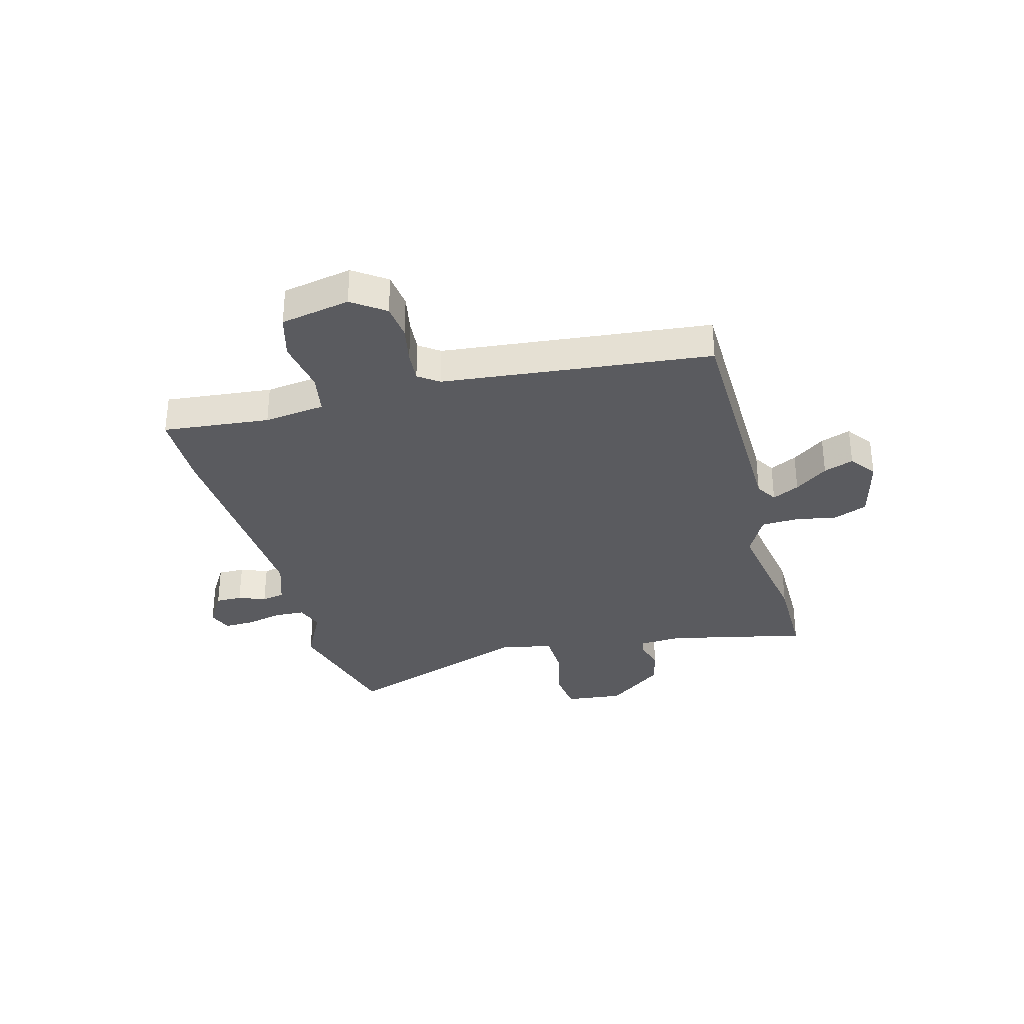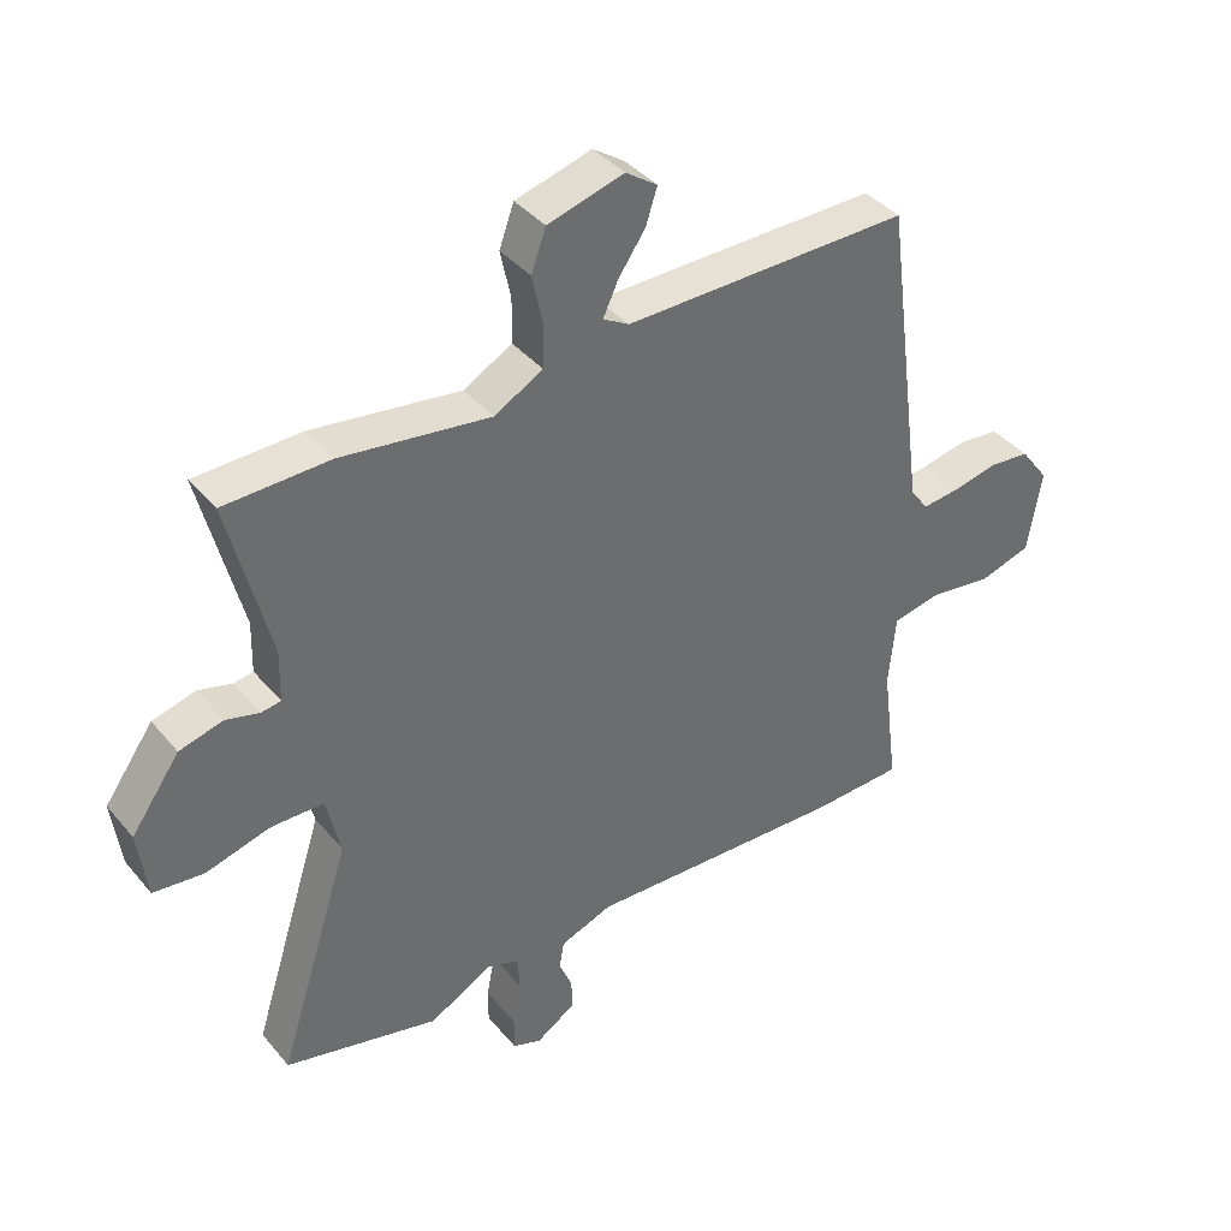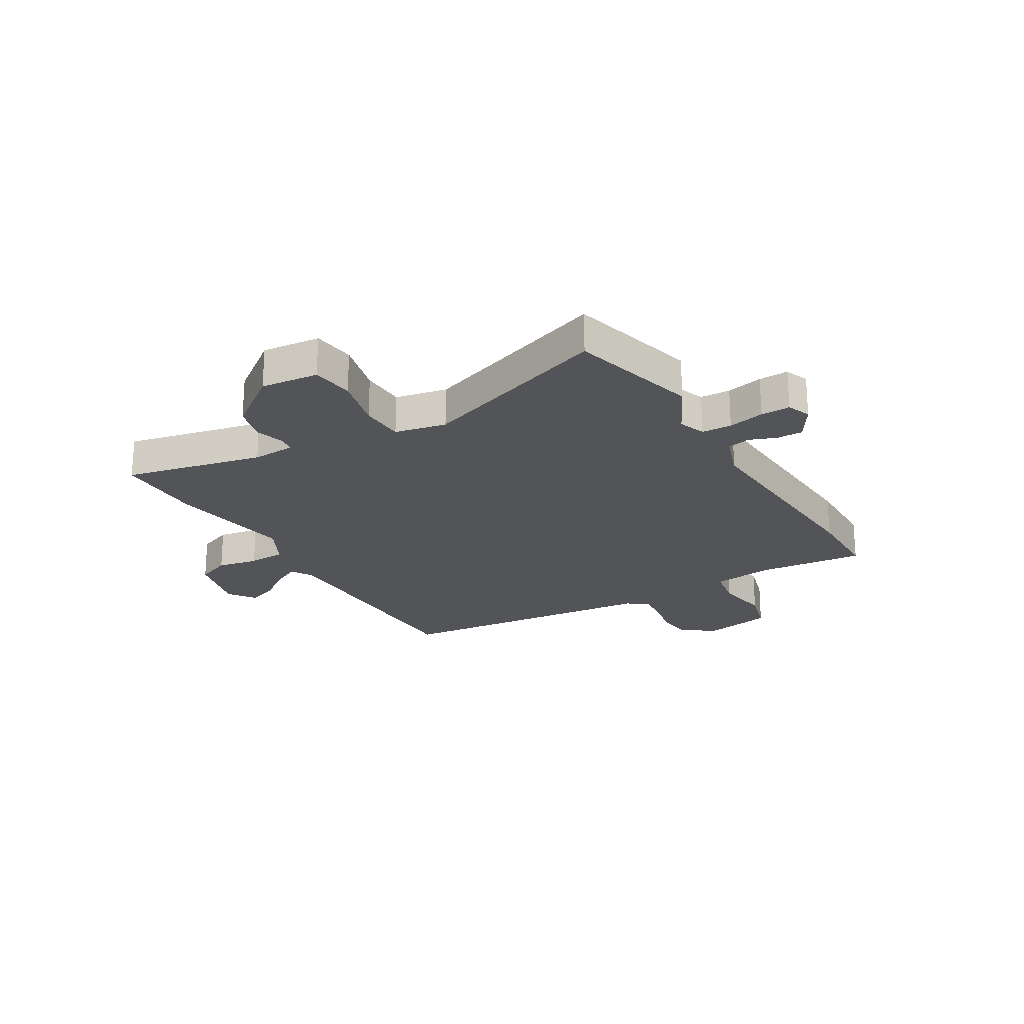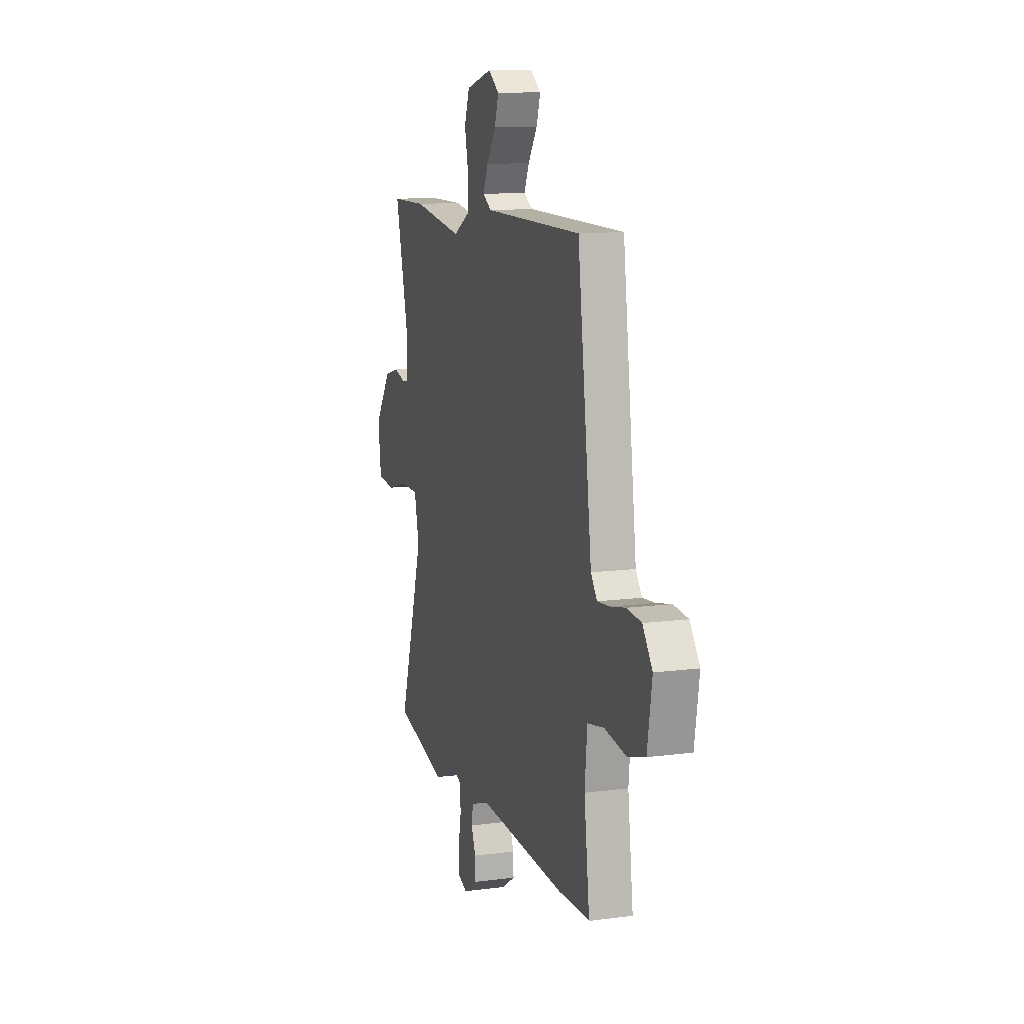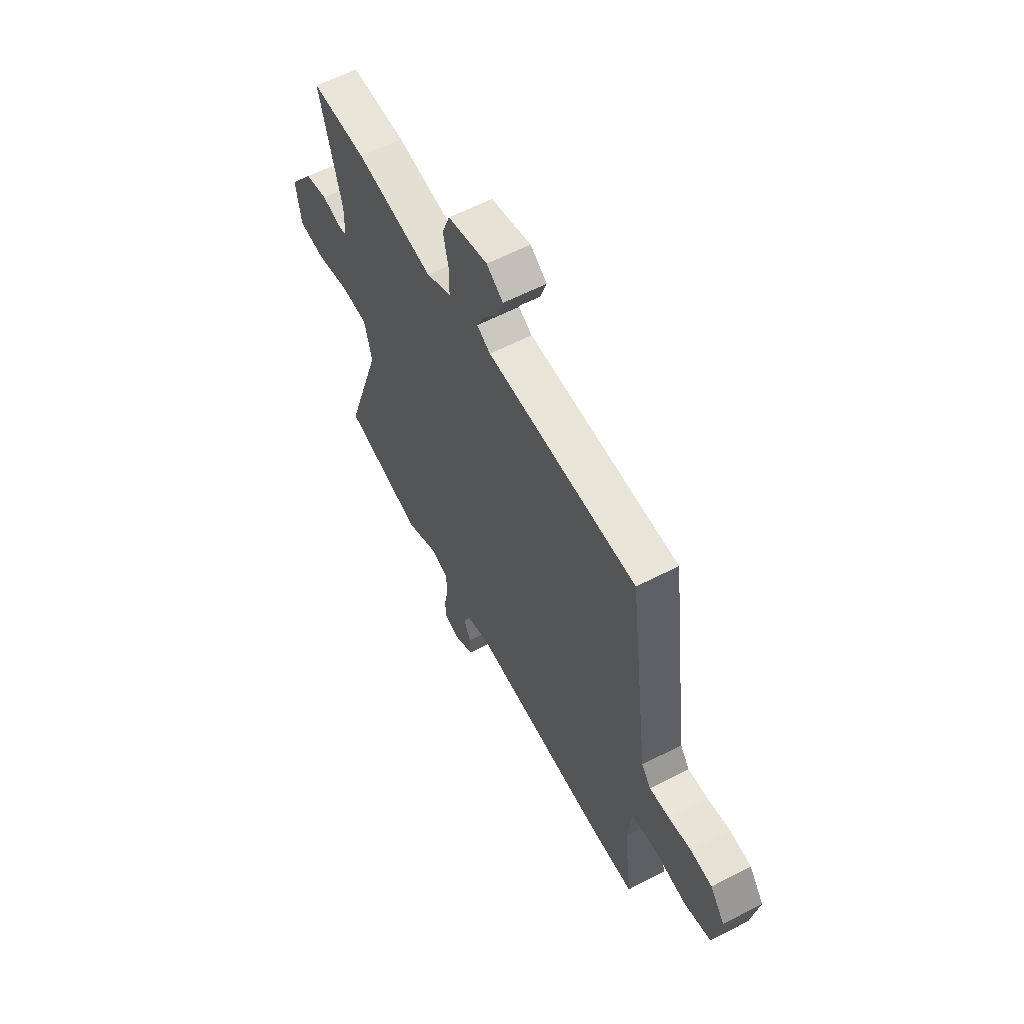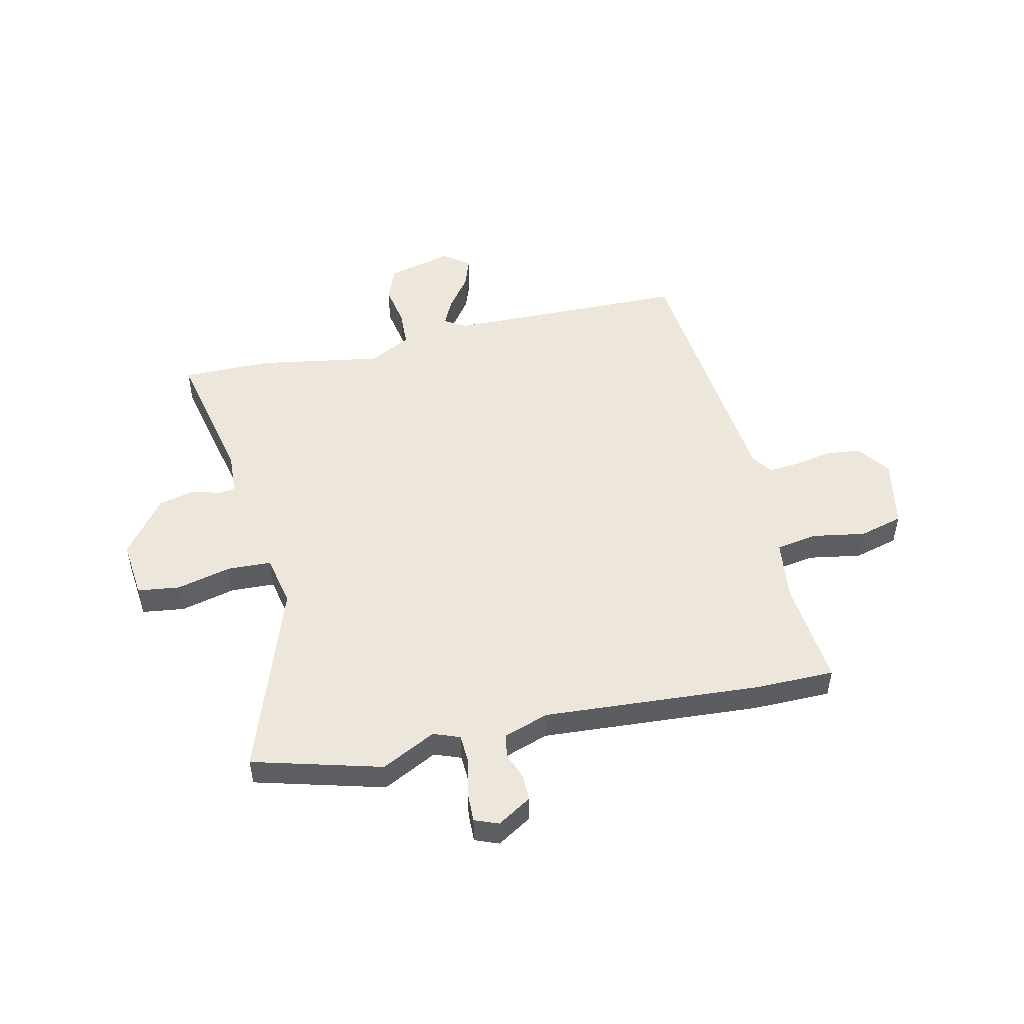
<metadata>
{"format":"obj","ext":"obj","renderer":"f3d","projection":"perspective","resolution":1024,"background":"white","views":[{"elev":-32.9,"azim":-73.5,"up":"+Y"},{"elev":39.1,"azim":144.6,"up":"+Z"},{"elev":-23.0,"azim":122.1,"up":"+Y"},{"elev":12.1,"azim":-107.2,"up":"+Z"},{"elev":60.6,"azim":-117.8,"up":"+Z"},{"elev":50.7,"azim":168.8,"up":"+Y"}]}
</metadata>
<code>
v -0.455 0.07 0.532
v -0.012 0.07 0.528
v 0.028 0.07 0.551
v 0.005 0.07 0.601
v -0.037 0.07 0.662
v -0.055 0.07 0.717
v -0.006 0.07 0.751
v 0.112 0.07 0.718
v 0.135 0.07 0.655
v 0.119 0.07 0.58
v 0.12 0.07 0.512
v 0.195 0.07 0.47
v 0.425 0.07 0.502
v 0.588 0.07 0.498
v 0.525 0.07 0.246
v 0.527 0.07 0.167
v 0.557 0.07 0.162
v 0.609 0.07 0.176
v 0.676 0.07 0.158
v 0.751 0.07 0.053
v 0.737 0.07 -0.053
v 0.659 0.07 -0.061
v 0.56 0.07 -0.034
v 0.479 0.07 -0.035
v 0.457 0.07 -0.129
v 0.57 0.07 -0.483
v 0.332 0.07 -0.541
v 0.234 0.07 -0.488
v 0.185 0.07 -0.505
v 0.181 0.07 -0.56
v 0.194 0.07 -0.627
v 0.194 0.07 -0.681
v 0.15 0.07 -0.697
v 0.088 0.07 -0.657
v 0.09 0.07 -0.609
v 0.11 0.07 -0.56
v 0.103 0.07 -0.518
v 0.022 0.07 -0.488
v -0.379 0.07 -0.504
v -0.523 0.07 -0.499
v -0.498 0.07 -0.304
v -0.509 0.07 -0.192
v -0.584 0.07 -0.177
v -0.682 0.07 -0.191
v -0.762 0.07 -0.167
v -0.783 0.07 -0.039
v -0.739 0.07 0.02
v -0.674 0.07 0.026
v -0.605 0.07 0.011
v -0.548 0.07 0.005
v -0.52 0.07 0.042
v -0.455 0 0.532
v -0.012 0 0.528
v 0.028 0 0.551
v 0.005 0 0.601
v -0.037 0 0.662
v -0.055 0 0.717
v -0.006 0 0.751
v 0.112 0 0.718
v 0.135 0 0.655
v 0.119 0 0.58
v 0.12 0 0.512
v 0.195 0 0.47
v 0.425 0 0.502
v 0.588 0 0.498
v 0.525 0 0.246
v 0.527 0 0.167
v 0.557 0 0.162
v 0.609 0 0.176
v 0.676 0 0.158
v 0.751 0 0.053
v 0.737 0 -0.053
v 0.659 0 -0.061
v 0.56 0 -0.034
v 0.479 0 -0.035
v 0.457 0 -0.129
v 0.57 0 -0.483
v 0.332 0 -0.541
v 0.234 0 -0.488
v 0.185 0 -0.505
v 0.181 0 -0.56
v 0.194 0 -0.627
v 0.194 0 -0.681
v 0.15 0 -0.697
v 0.088 0 -0.657
v 0.09 0 -0.609
v 0.11 0 -0.56
v 0.103 0 -0.518
v 0.022 0 -0.488
v -0.379 0 -0.504
v -0.523 0 -0.499
v -0.498 0 -0.304
v -0.509 0 -0.192
v -0.584 0 -0.177
v -0.682 0 -0.191
v -0.762 0 -0.167
v -0.783 0 -0.039
v -0.739 0 0.02
v -0.674 0 0.026
v -0.605 0 0.011
v -0.548 0 0.005
v -0.52 0 0.042
f 47 48 49
f 46 47 49
f 45 46 49
f 44 45 49
f 43 44 49
f 42 43 49 50
f 38 39 40 41
f 38 41 42
f 42 50 51
f 38 42 51
f 37 38 51
f 34 35 36
f 33 34 36
f 32 33 36
f 31 32 36
f 30 31 36
f 29 30 36 37
f 25 26 27 28
f 51 1 2
f 37 51 2
f 29 37 2
f 28 29 2
f 25 28 2
f 24 25 2
f 21 22 23
f 20 21 23
f 19 20 23
f 18 19 23
f 17 18 23
f 12 13 14 15
f 11 12 15 16
f 8 9 10
f 7 8 10
f 6 7 10
f 5 6 10
f 4 5 10
f 3 4 10 11
f 2 3 11 16
f 16 17 23 24
f 2 16 24
f 100 99 98
f 100 98 97
f 100 97 96
f 100 96 95
f 100 95 94
f 101 100 94 93
f 92 91 90 89
f 93 92 89
f 102 101 93
f 102 93 89
f 102 89 88
f 87 86 85
f 87 85 84
f 87 84 83
f 87 83 82
f 87 82 81
f 88 87 81 80
f 79 78 77 76
f 53 52 102
f 53 102 88
f 53 88 80
f 53 80 79
f 53 79 76
f 53 76 75
f 74 73 72
f 74 72 71
f 74 71 70
f 74 70 69
f 74 69 68
f 66 65 64 63
f 67 66 63 62
f 61 60 59
f 61 59 58
f 61 58 57
f 61 57 56
f 61 56 55
f 62 61 55 54
f 67 62 54 53
f 75 74 68 67
f 75 67 53
f 1 52 53 2
f 2 53 54 3
f 3 54 55 4
f 4 55 56 5
f 5 56 57 6
f 6 57 58 7
f 7 58 59 8
f 8 59 60 9
f 9 60 61 10
f 10 61 62 11
f 11 62 63 12
f 12 63 64 13
f 13 64 65 14
f 14 65 66 15
f 15 66 67 16
f 16 67 68 17
f 17 68 69 18
f 18 69 70 19
f 19 70 71 20
f 20 71 72 21
f 21 72 73 22
f 22 73 74 23
f 23 74 75 24
f 24 75 76 25
f 25 76 77 26
f 26 77 78 27
f 27 78 79 28
f 28 79 80 29
f 29 80 81 30
f 30 81 82 31
f 31 82 83 32
f 32 83 84 33
f 33 84 85 34
f 34 85 86 35
f 35 86 87 36
f 36 87 88 37
f 37 88 89 38
f 38 89 90 39
f 39 90 91 40
f 40 91 92 41
f 41 92 93 42
f 42 93 94 43
f 43 94 95 44
f 44 95 96 45
f 45 96 97 46
f 46 97 98 47
f 47 98 99 48
f 48 99 100 49
f 49 100 101 50
f 50 101 102 51
f 51 102 52 1

</code>
